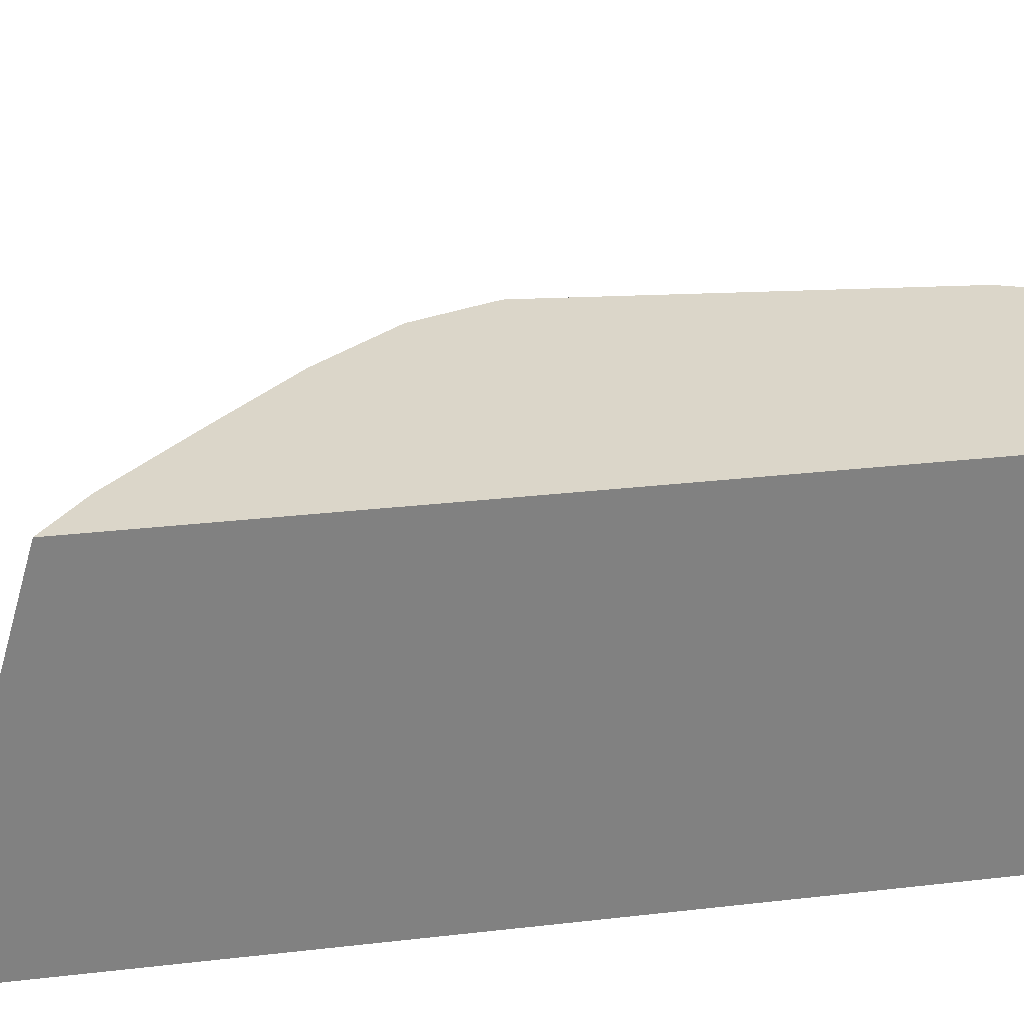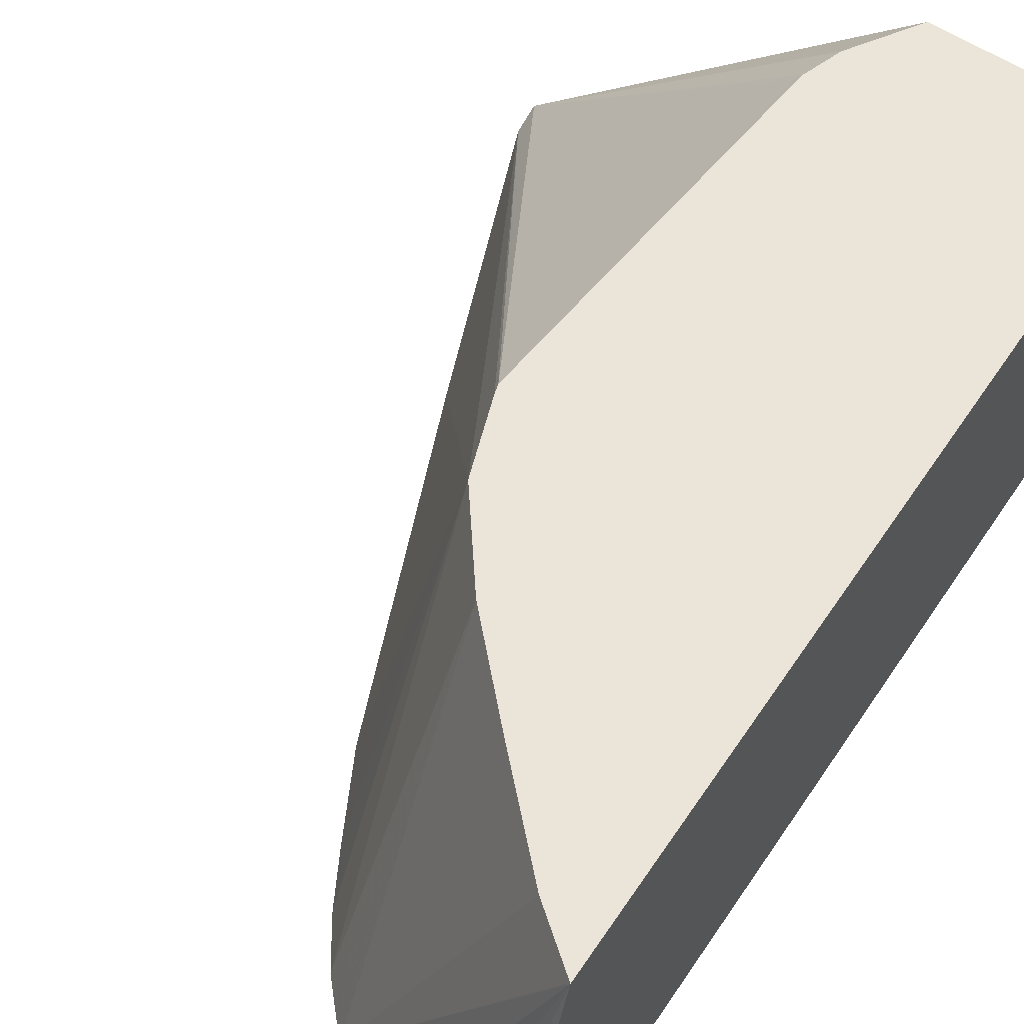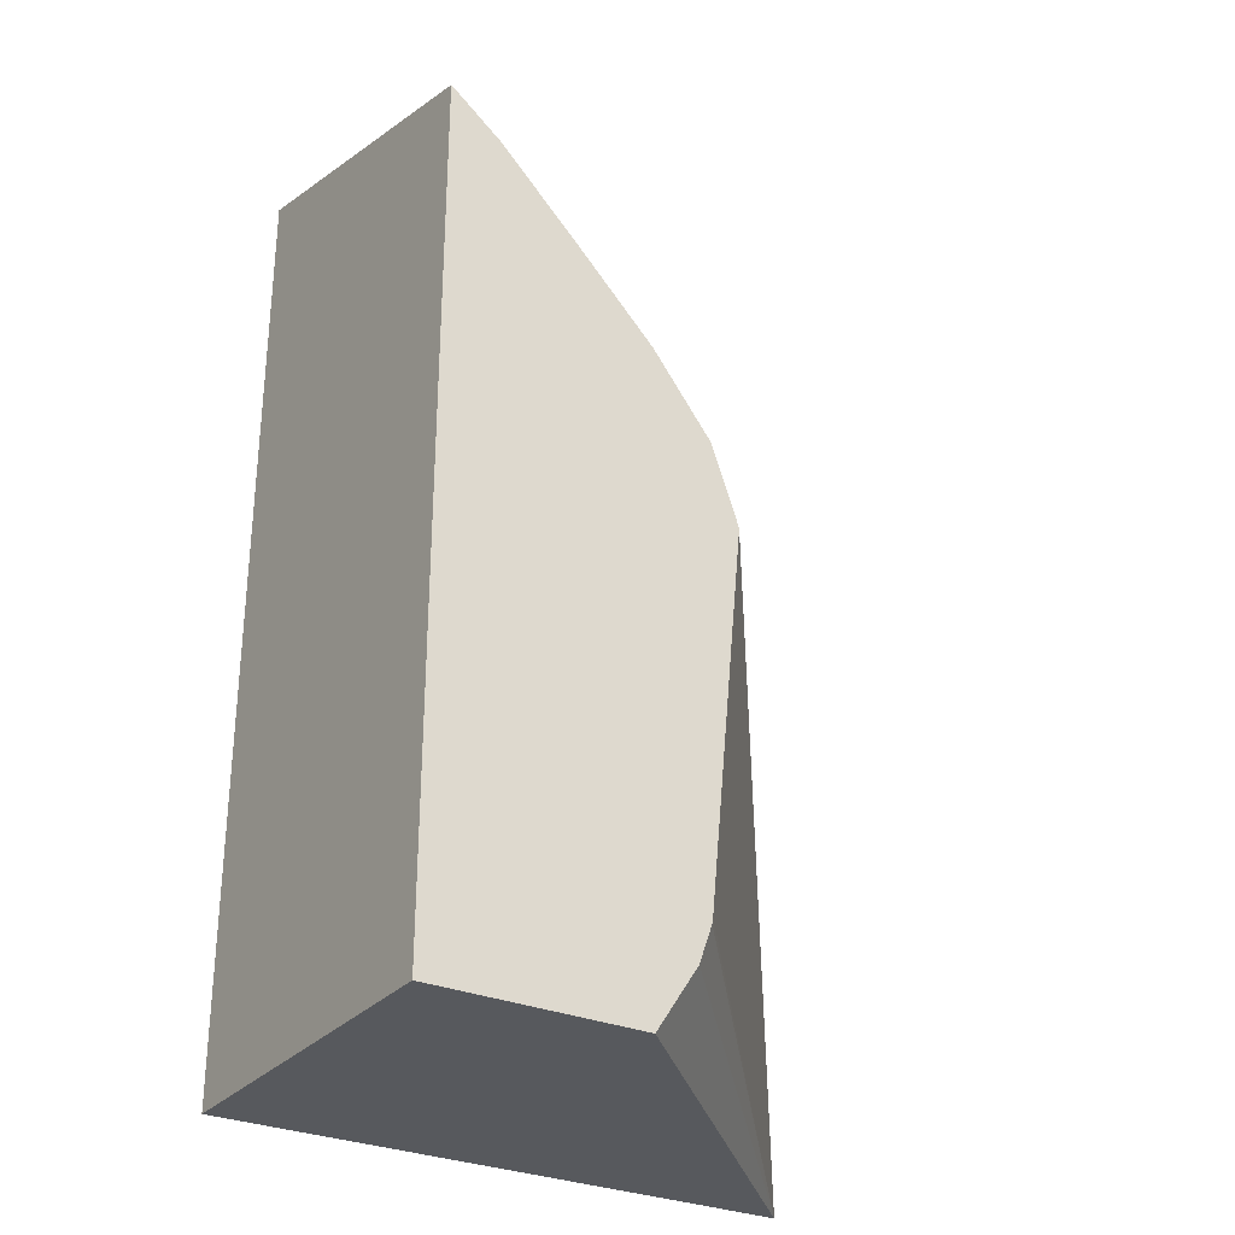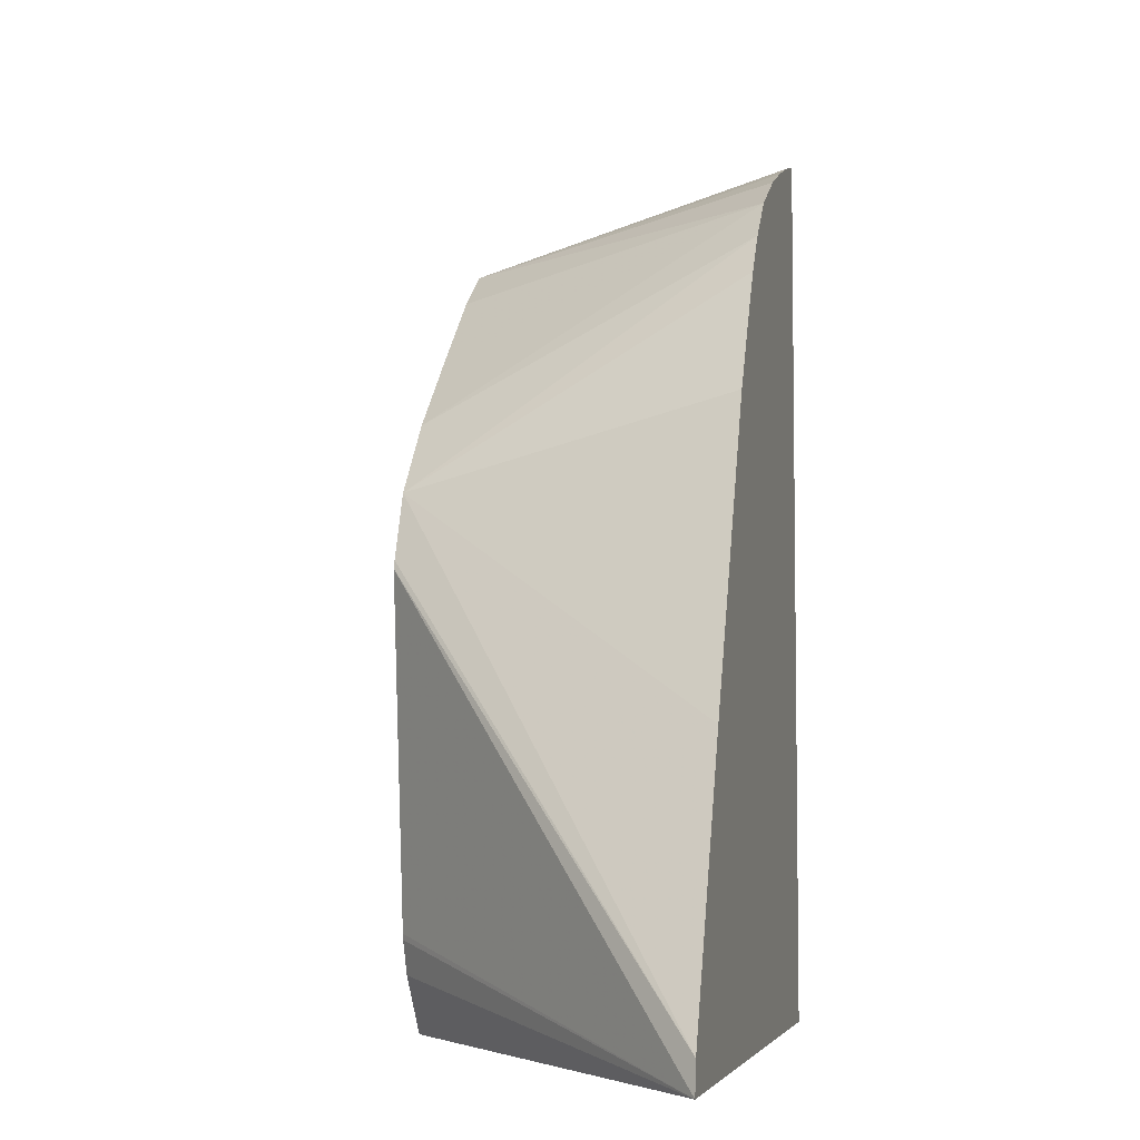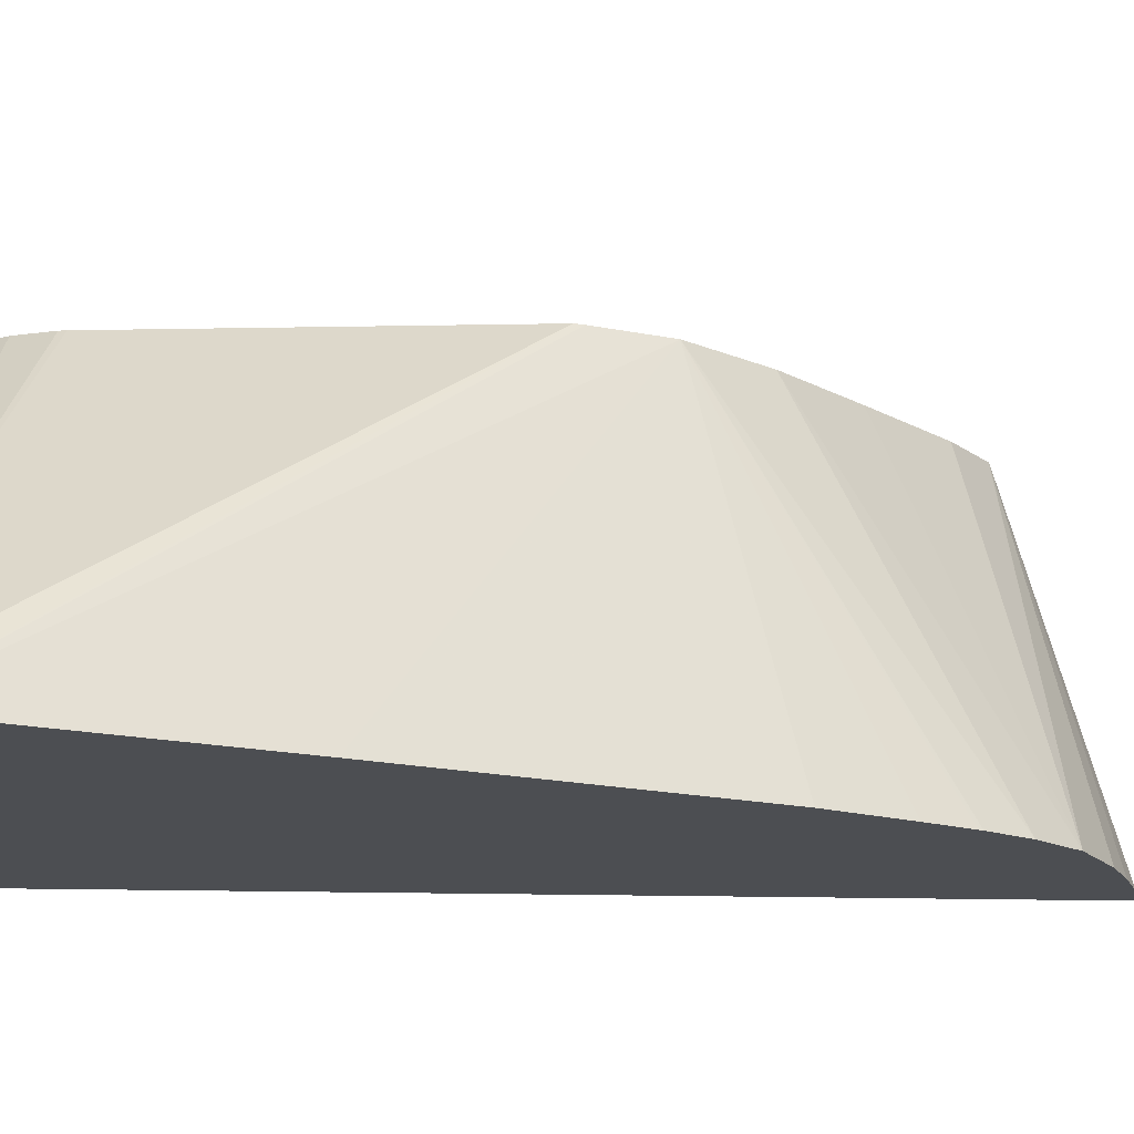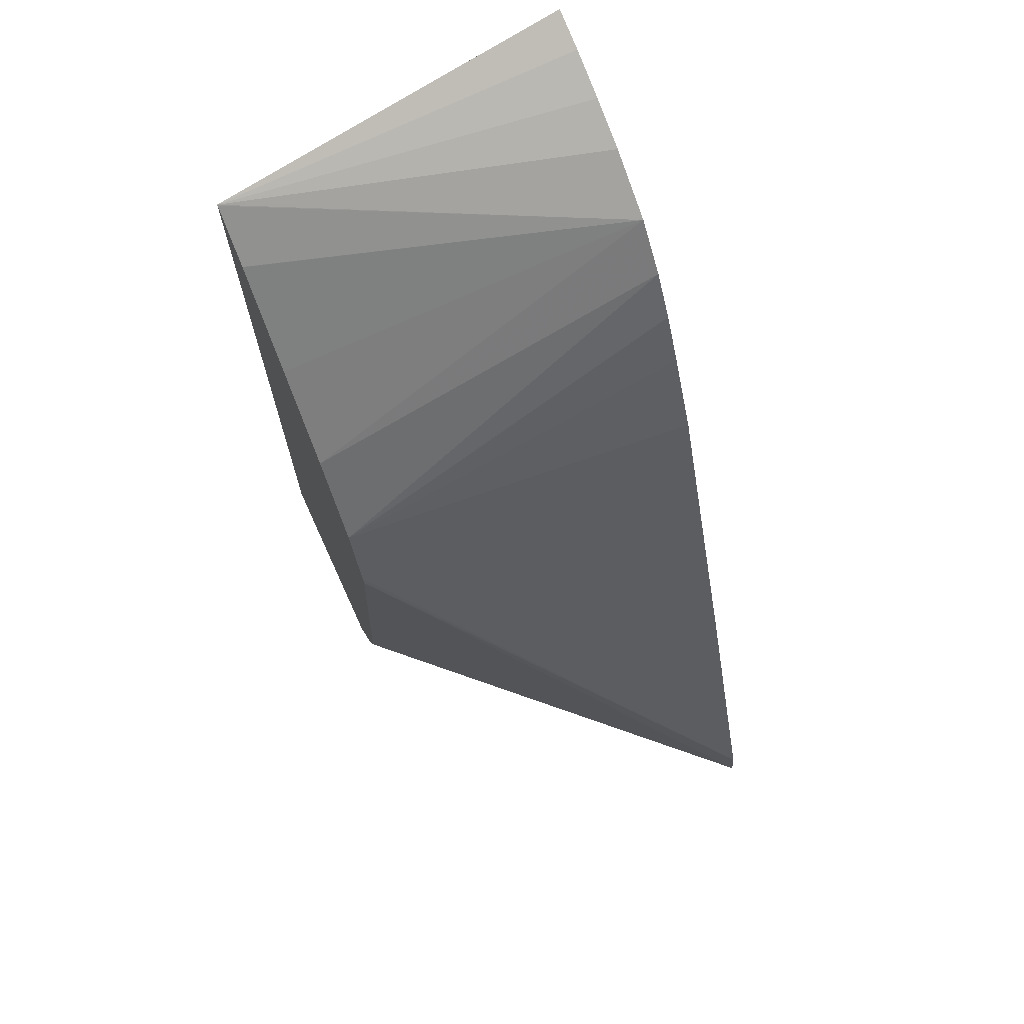
<metadata>
{"format":"obj","ext":"obj","renderer":"f3d","projection":"perspective","resolution":1024,"background":"white","views":[{"elev":30.1,"azim":80.5,"up":"+Y"},{"elev":59.3,"azim":33.8,"up":"+Y"},{"elev":-29.3,"azim":147.4,"up":"+Z"},{"elev":-4.8,"azim":-75.7,"up":"+Z"},{"elev":-16.5,"azim":-93.4,"up":"+Y"},{"elev":70.9,"azim":-114.5,"up":"+Z"}]}
</metadata>
<code>
v 0.01338 0.002134 -0.01027
v 0.01338 0.005278 -0.01119
v 0.01303 0.002134 -0.01037
v 0.01338 0.002134 -0.01842
v 0.01337 0.005278 -0.01119
v 0.01169 0.002134 -0.01103
v 0.01222 0.002134 -0.0107
v 0.01263 0.002134 -0.01052
v 0.01338 0.005278 -0.01842
v 0.008354 0.002134 -0.01842
v 0.01293 0.005278 -0.01154
v 0.01135 0.002134 -0.0114
v 0.01293 0.005278 -0.01154
v 0.01221 0.005278 -0.01226
v 0.01155 0.005278 -0.01293
v 0.01158 0.005278 -0.01842
v 0.0111 0.005278 -0.0175
v 0.01111 0.005278 -0.01755
v 0.01122 0.005278 -0.01787
v 0.008392 0.002134 -0.01813
v 0.01079 0.005278 -0.01431
v 0.0111 0.002134 -0.01177
v 0.01103 0.005278 -0.01361
v 0.009351 0.002134 -0.0157
v 0.01081 0.005278 -0.01423
v 0.01108 0.002134 -0.0118
v 0.0105 0.002134 -0.01289
v 0.01087 0.002134 -0.0122
f 20 25 21
f 2 13 11
f 2 14 13
f 20 24 23
f 12 23 22
f 12 15 23
f 10 20 21
f 1 24 20
f 22 23 26
f 1 26 28
f 1 20 10
f 20 23 25
f 1 10 4
f 1 4 9
f 6 13 14
f 6 15 12
f 2 8 3
f 2 16 19
f 2 17 21
f 1 22 26
f 2 23 15
f 2 18 17
f 4 10 16
f 2 21 25
f 2 25 23
f 2 11 5
f 1 27 24
f 1 28 27
f 1 9 2
f 2 15 14
f 1 2 3
f 2 5 6
f 1 7 6
f 1 8 7
f 1 3 8
f 2 19 18
f 10 19 16
f 6 14 15
f 6 11 13
f 2 7 8
f 2 6 7
f 4 16 9
f 2 9 16
f 5 11 6
f 23 27 28
f 1 12 22
f 23 28 26
f 23 24 27
f 10 18 19
f 10 17 18
f 1 6 12
f 10 21 17

</code>
